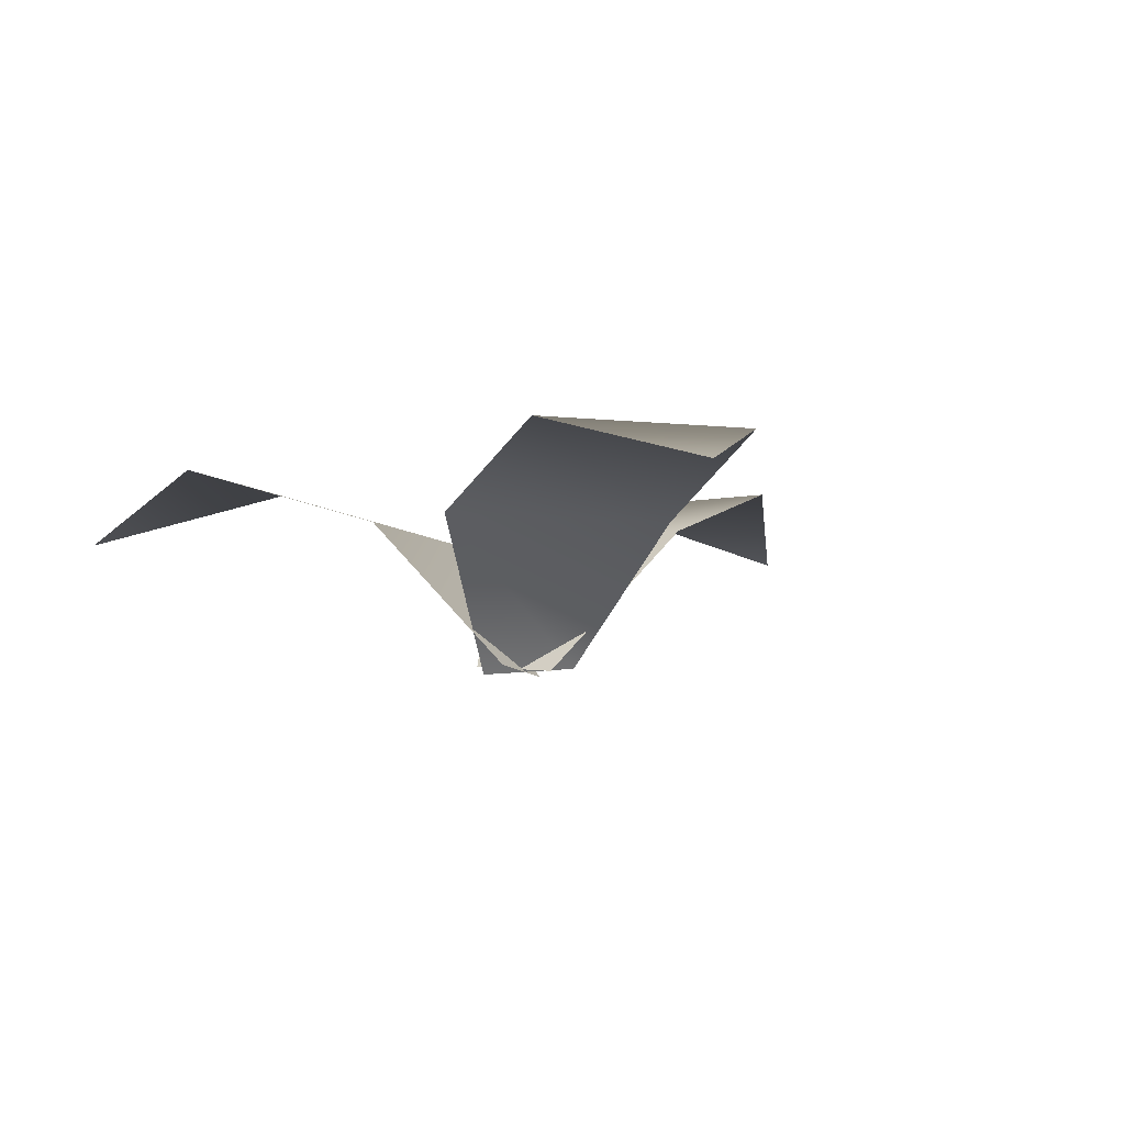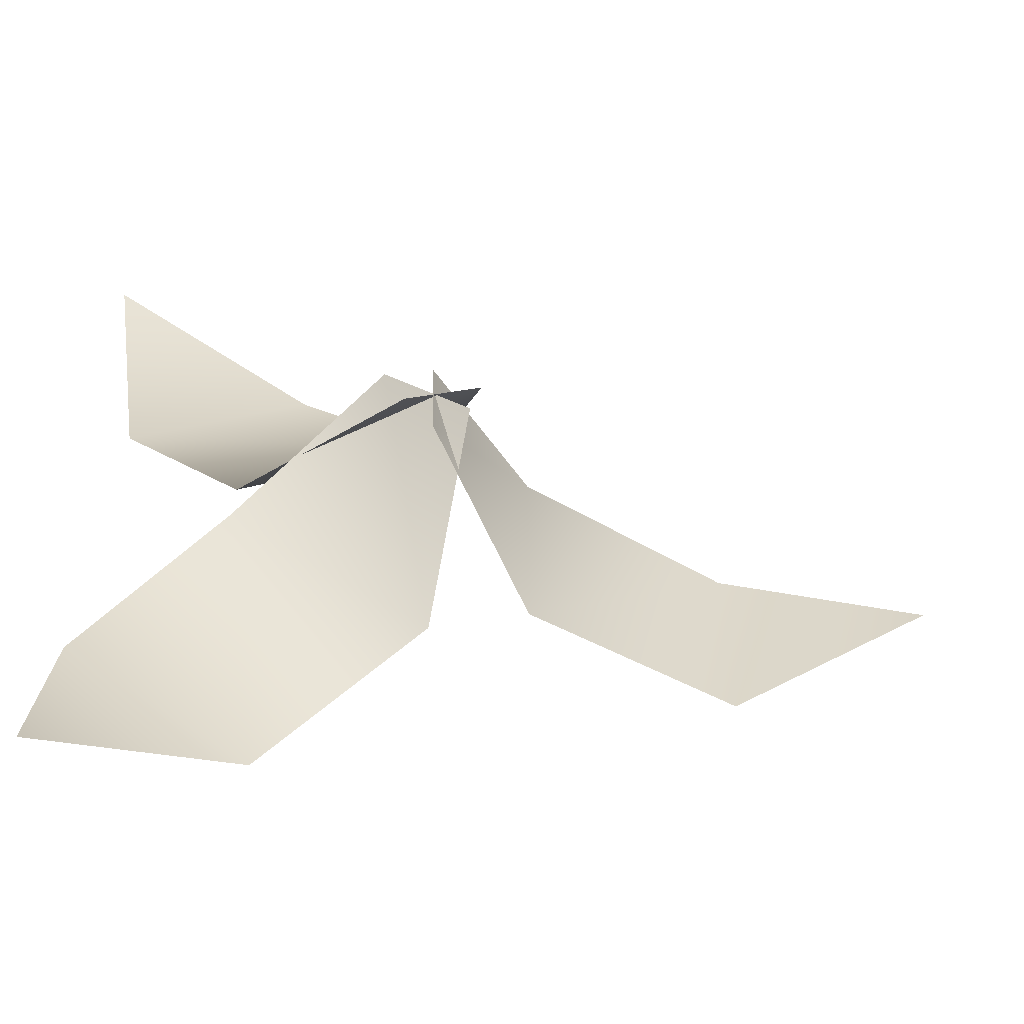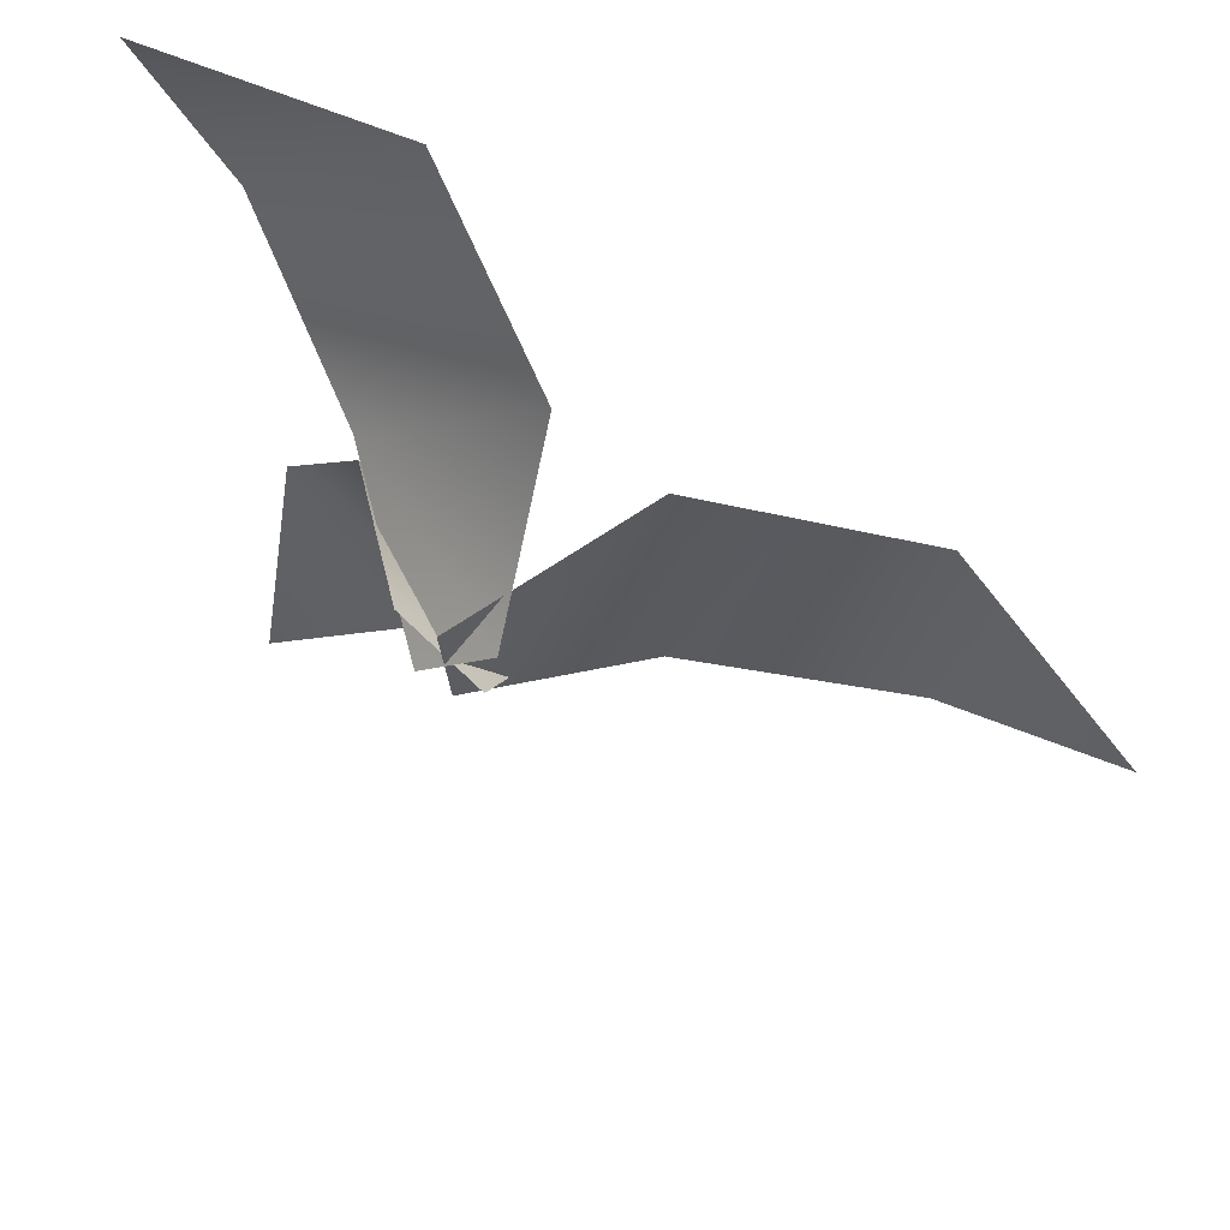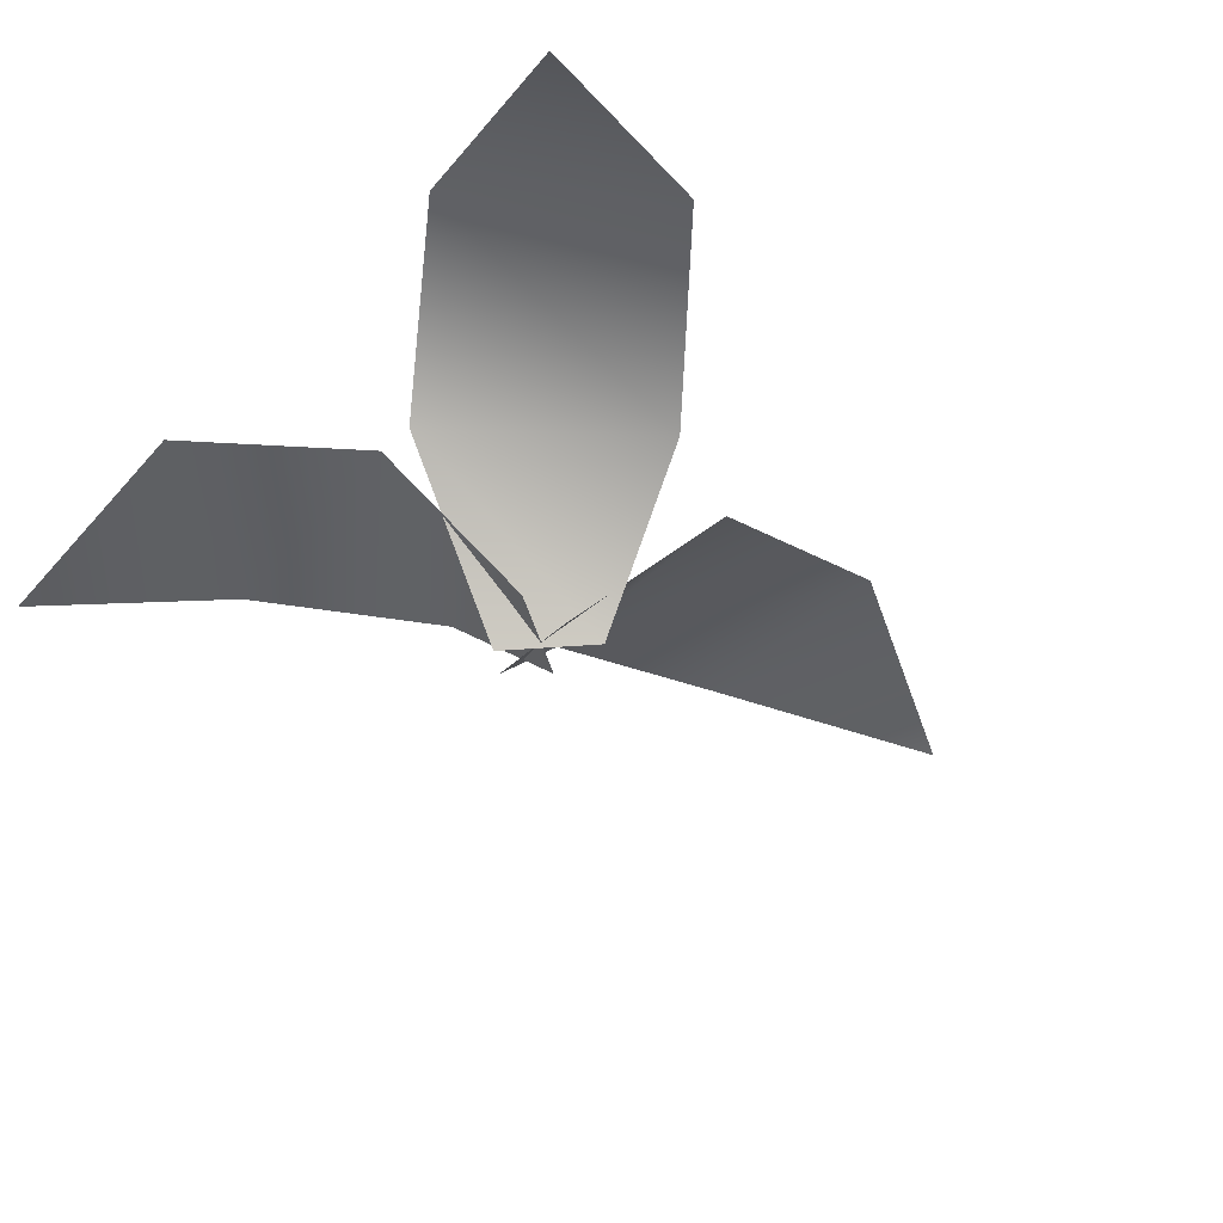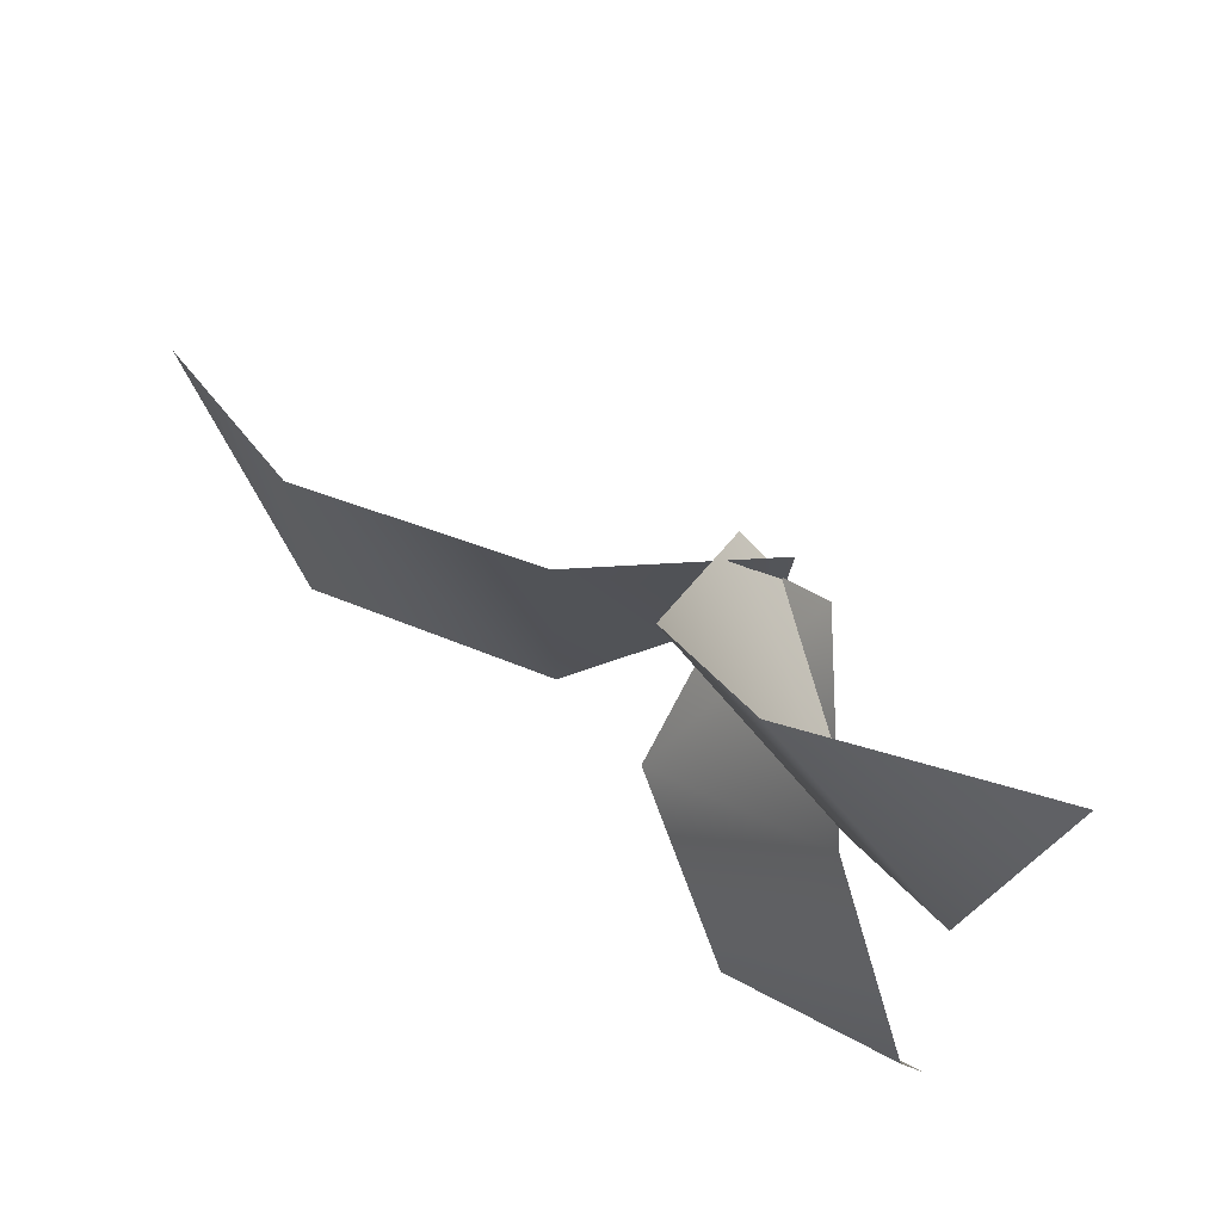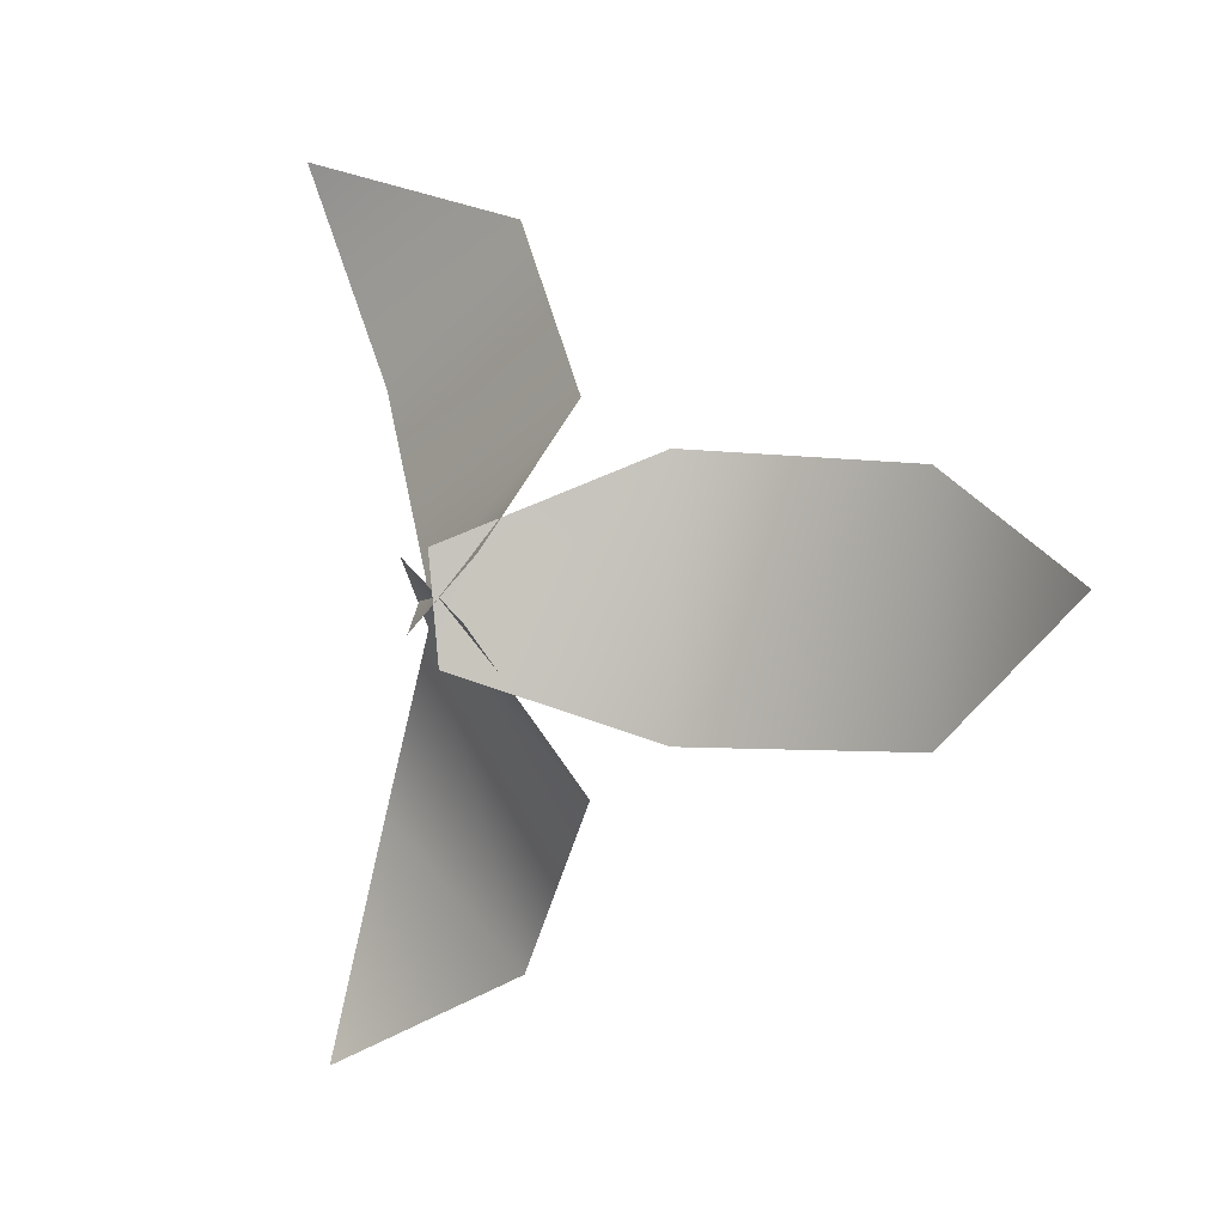
<metadata>
{"format":"obj","ext":"obj","renderer":"f3d","projection":"perspective","resolution":1024,"background":"white","views":[{"elev":-5.9,"azim":70.4,"up":"+Y"},{"elev":-59.9,"azim":-11.2,"up":"+Z"},{"elev":58.0,"azim":27.1,"up":"+Z"},{"elev":-42.6,"azim":-41.3,"up":"+Y"},{"elev":68.4,"azim":-141.9,"up":"+Z"},{"elev":0.0,"azim":43.1,"up":"+Z"}]}
</metadata>
<code>
v -0.1339 -0.2986 2.133
v 0.05357 0.02616 -1.992
v 5.053 6.123 -4.617
v 5.053 6.123 5.508
v 14.04 8.811 -4.617
v 14.04 8.811 4.758
v 21.89 6.262 0.6333
v 1.455 -0.1736 -0.426
v -1.992 0.1512 1.847
v -7.054 6.248 -0.6546
v 1.137 6.248 -6.606
v -12.34 8.936 -7.928
v -4.754 8.936 -13.44
v -12.7 6.387 -17.36
v -1.157 -0.2986 -0.812
v 1.93 0.02616 1.93
v 0.8243 6.123 7.467
v -7.044 6.123 1.095
v -4.833 8.811 14.45
v -12.12 8.811 8.553
v -13.85 6.262 17.25
g Triangles
f 2 1 4
f 2 4 3
f 3 4 6
f 3 6 5
f 7 5 6
g Duplicate01
f 9 8 11
f 9 11 10
f 10 11 13
f 10 13 12
f 14 12 13
g Duplicate02
f 16 15 18
f 16 18 17
f 17 18 20
f 17 20 19
f 21 19 20

</code>
